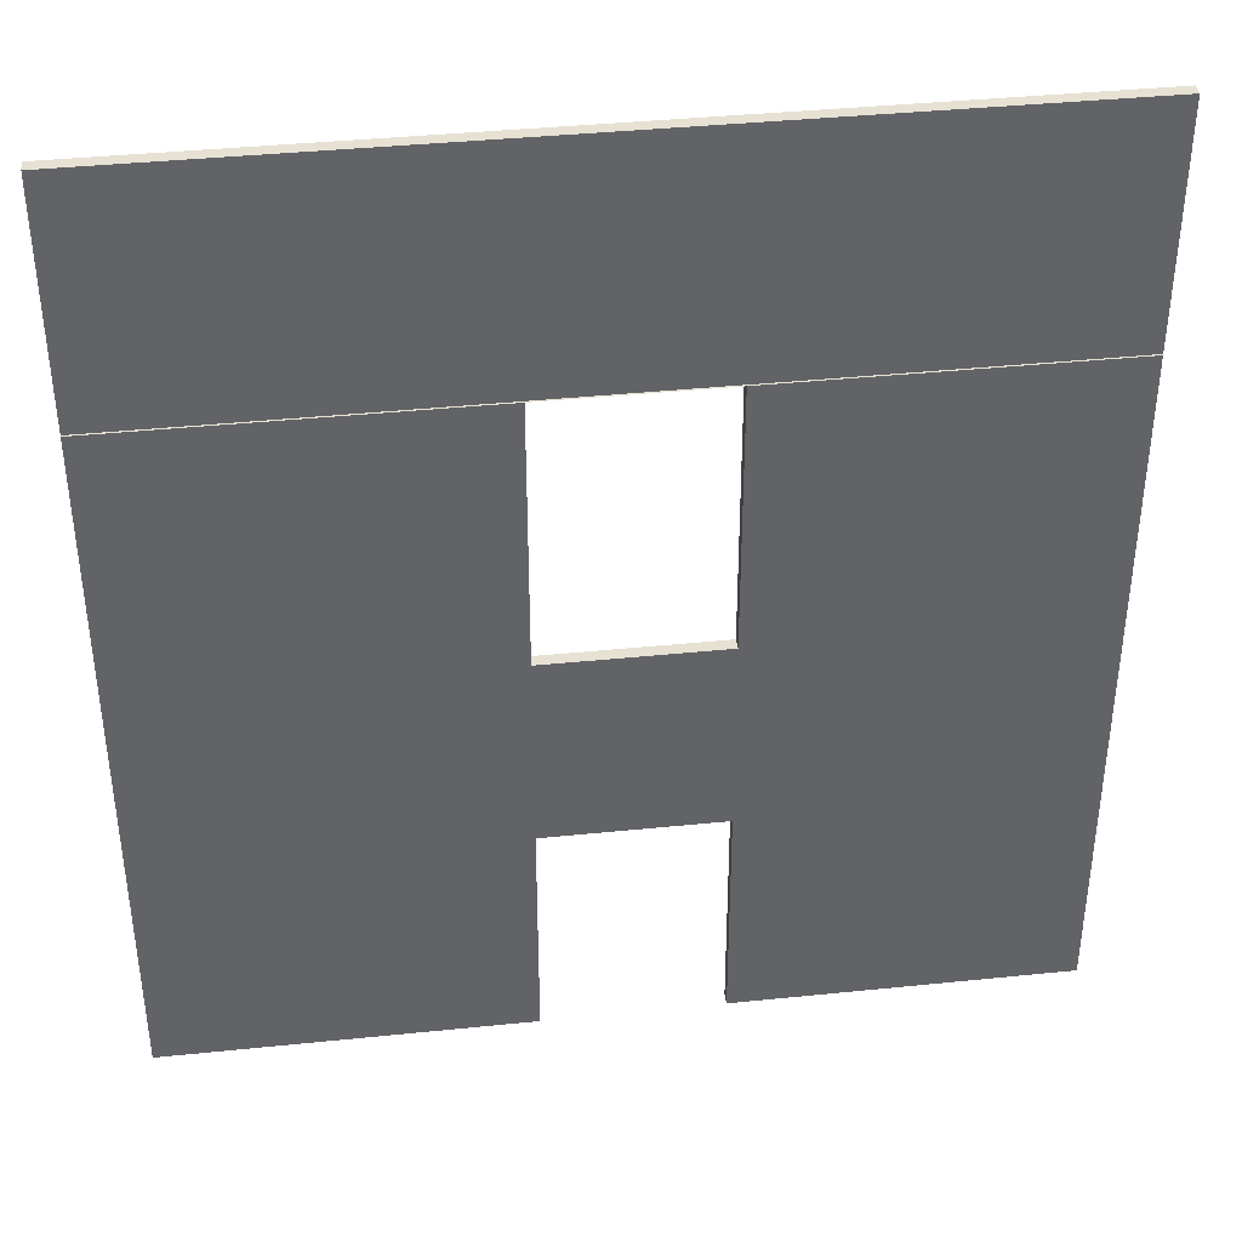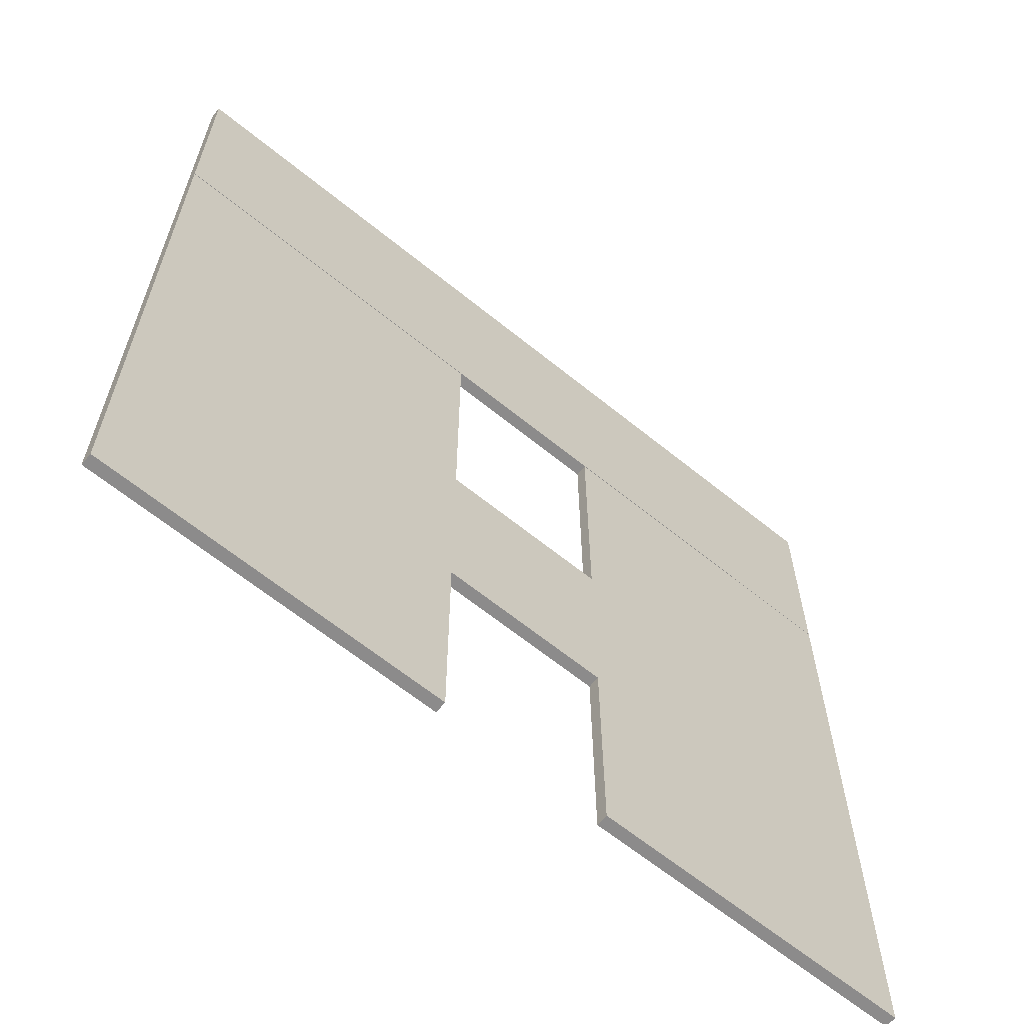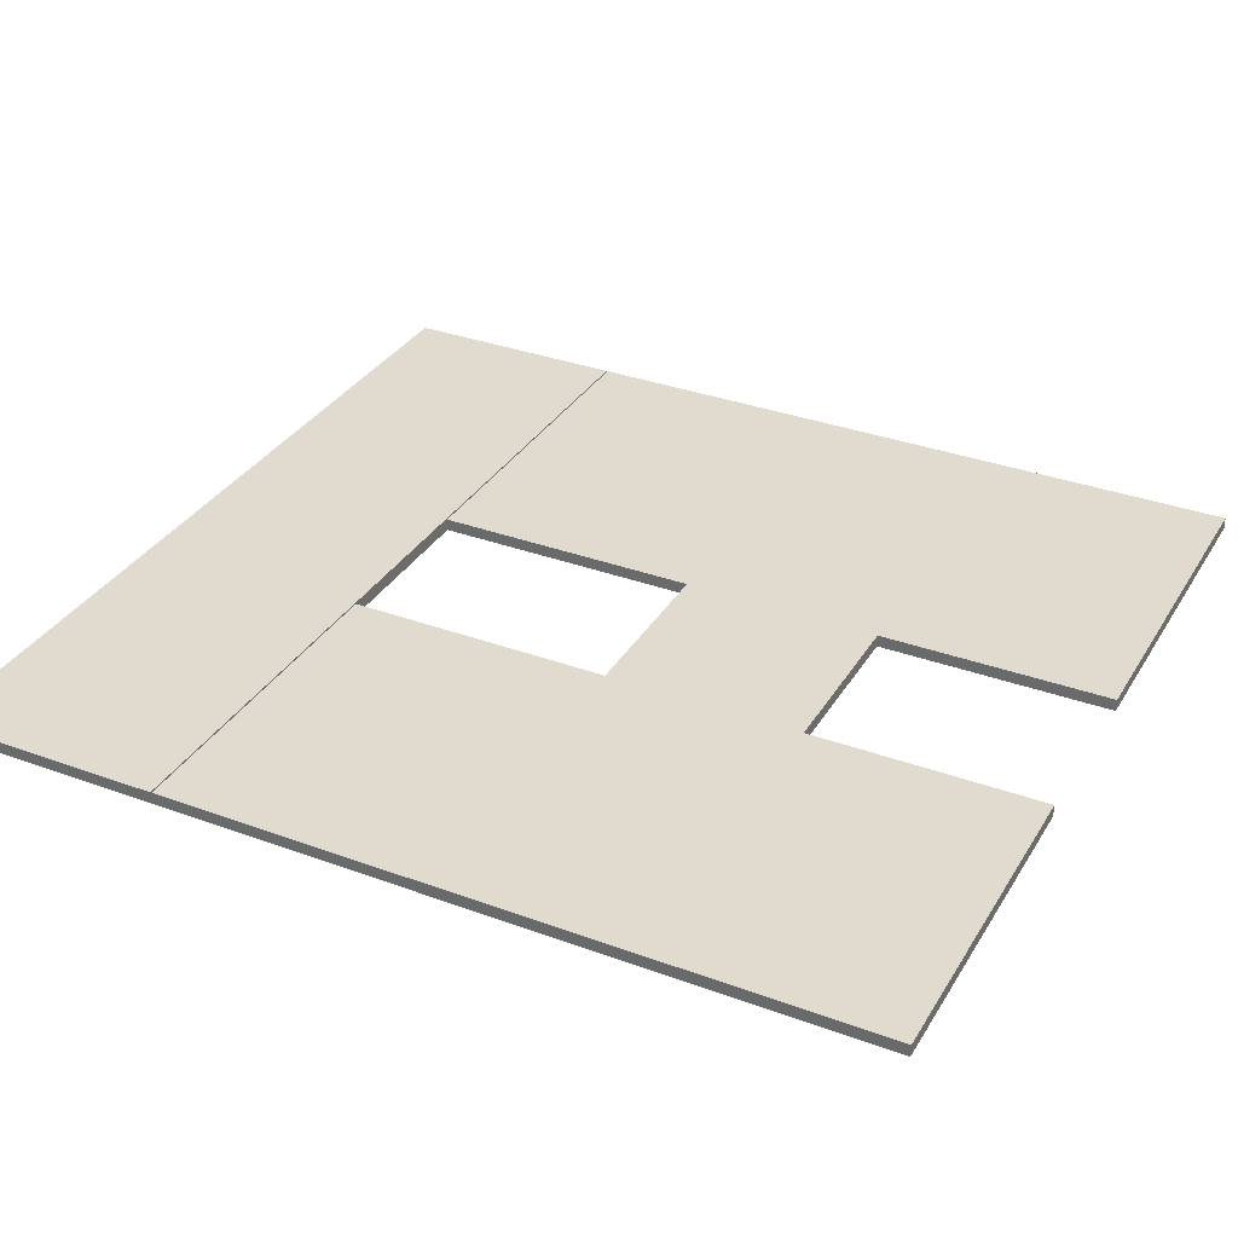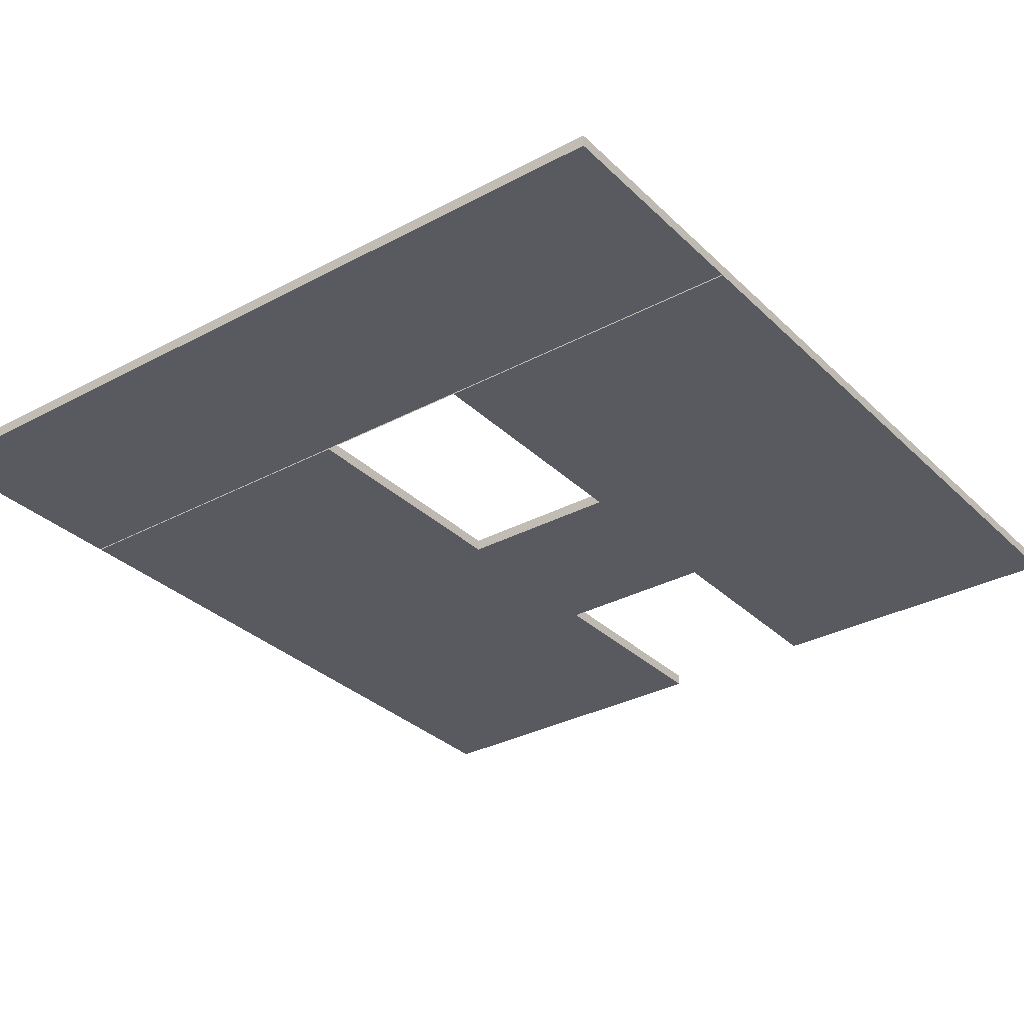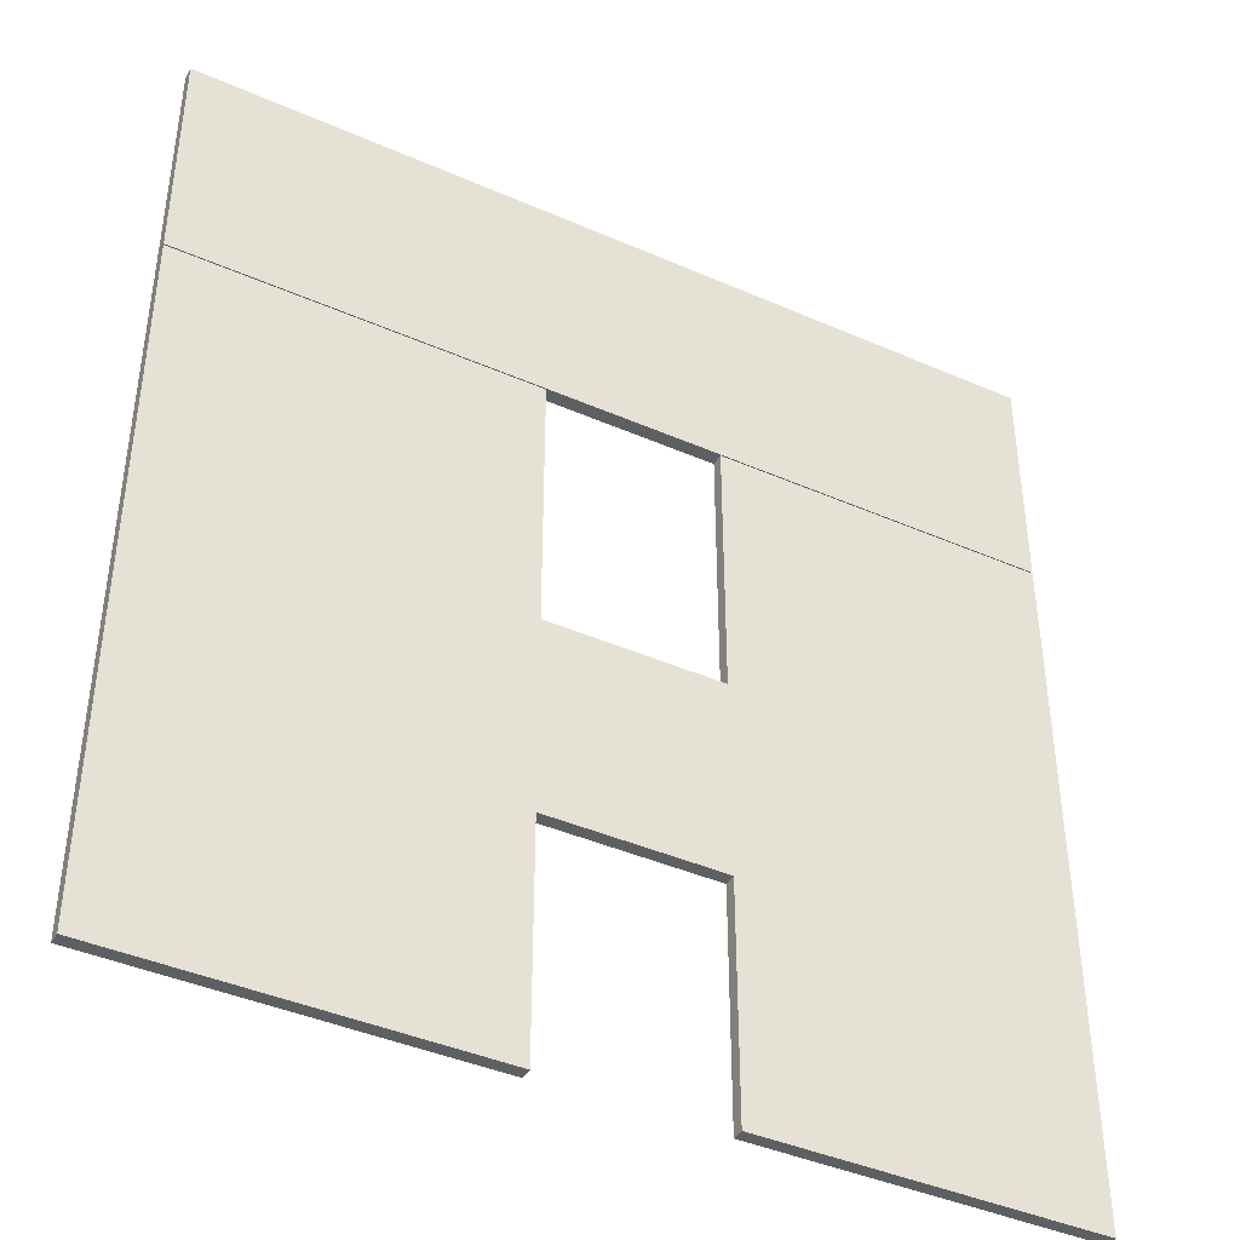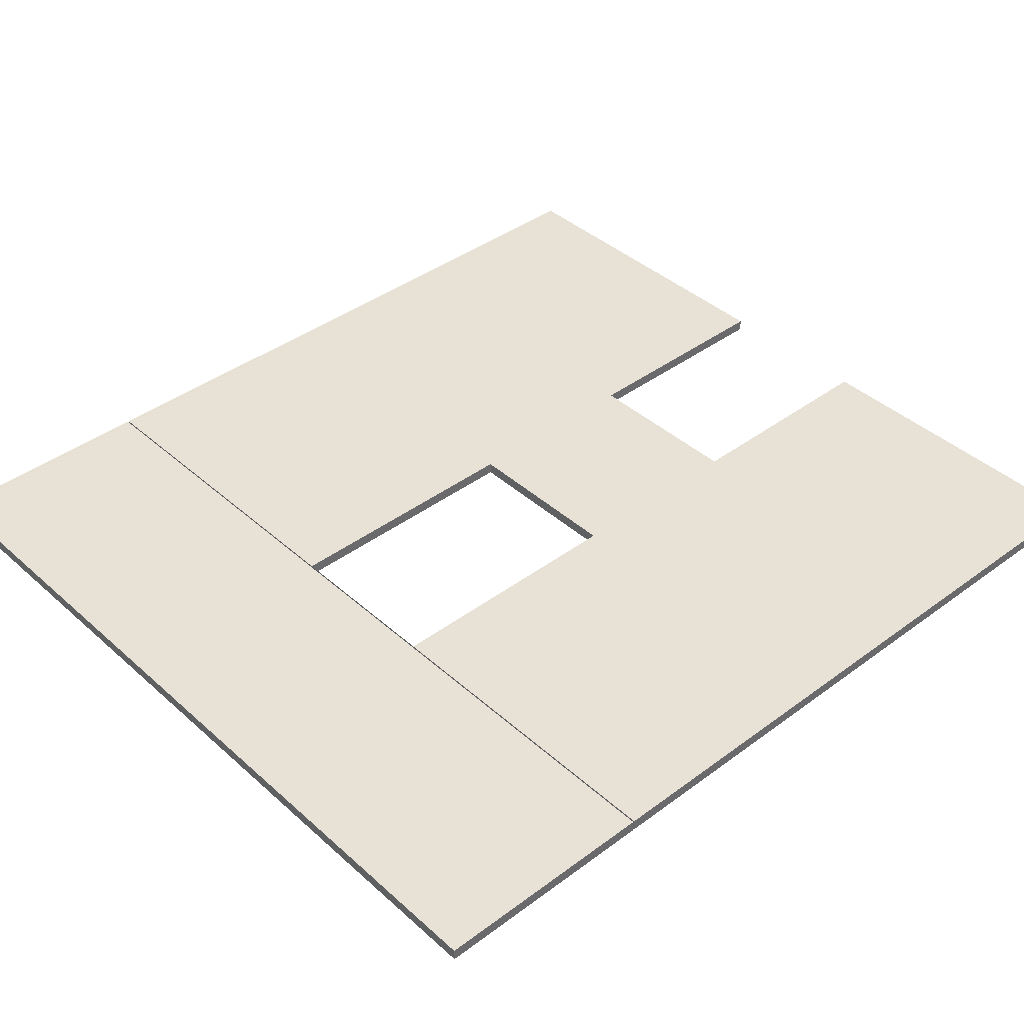
<metadata>
{"format":"obj","ext":"obj","renderer":"f3d","projection":"perspective","resolution":1024,"background":"white","views":[{"elev":39.5,"azim":172.7,"up":"+Y"},{"elev":-64.0,"azim":140.7,"up":"+Y"},{"elev":33.4,"azim":-63.2,"up":"+Z"},{"elev":-31.9,"azim":-143.0,"up":"+Z"},{"elev":-41.6,"azim":152.1,"up":"+Y"},{"elev":40.3,"azim":-132.4,"up":"+Z"}]}
</metadata>
<code>
g default
v -11.12 17.9 11.91
v 11.12 17.9 11.91
v -11.12 23.9 11.91
v 11.12 23.9 11.91
v -11.12 23.9 11.59
v 11.12 23.9 11.59
v -11.12 17.9 11.59
v 11.12 17.9 11.59
v -7.26 23.9 11.91
v -7.26 23.9 11.59
v -7.26 17.9 11.59
v -7.26 17.9 11.91
v -2.531 23.9 11.91
v -2.531 23.9 11.59
v -2.531 17.9 11.59
v -2.531 17.9 11.91
v 1.96 23.9 11.91
v 1.96 23.9 11.59
v 1.96 17.9 11.59
v 1.96 17.9 11.91
v 5.764 23.9 11.59
v 5.764 17.9 11.59
v 5.764 17.9 11.91
v 5.764 23.9 11.91
v 8.971 23.9 11.59
v 8.971 17.9 11.59
v 8.971 17.9 11.91
v 8.971 23.9 11.91
v 11.12 21.68 11.91
v 8.971 21.68 11.91
v 5.764 21.68 11.91
v 1.96 21.68 11.91
v -2.531 21.68 11.91
v -7.26 21.68 11.91
v -11.12 21.68 11.91
v -11.12 21.68 11.59
v -7.26 21.68 11.59
v -2.531 21.68 11.59
v 1.96 21.68 11.59
v 5.764 21.68 11.59
v 8.971 21.68 11.59
v 11.12 21.68 11.59
v 11.12 19.5 11.91
v 8.971 19.5 11.91
v 5.764 19.5 11.91
v 1.96 19.5 11.91
v -2.531 19.5 11.91
v -7.26 19.5 11.91
v -11.12 19.5 11.91
v -11.12 19.5 11.59
v -7.26 19.5 11.59
v -2.531 19.5 11.59
v 1.96 19.5 11.59
v 5.764 19.5 11.59
v 8.971 19.5 11.59
v 11.12 19.5 11.59
v -11.12 11.87 11.91
v 11.12 11.87 11.91
v -11.12 17.87 11.91
v 11.12 17.87 11.91
v -11.12 17.87 11.59
v 11.12 17.87 11.59
v -11.12 11.87 11.59
v 11.12 11.87 11.59
v -7.26 17.87 11.91
v -7.26 17.87 11.59
v -7.26 11.87 11.59
v -7.26 11.87 11.91
v -2.531 17.87 11.91
v -2.531 17.87 11.59
v -2.531 11.87 11.59
v -2.531 11.87 11.91
v 1.96 17.87 11.91
v 1.96 17.87 11.59
v 1.96 11.87 11.59
v 1.96 11.87 11.91
v 5.764 17.87 11.59
v 5.764 11.87 11.59
v 5.764 11.87 11.91
v 5.764 17.87 11.91
v 8.971 17.87 11.59
v 8.971 11.87 11.59
v 8.971 11.87 11.91
v 8.971 17.87 11.91
v 11.12 15.65 11.91
v 8.971 15.65 11.91
v 5.764 15.65 11.91
v 1.96 15.65 11.91
v -2.531 15.65 11.91
v -7.26 15.65 11.91
v -11.12 15.65 11.91
v -11.12 15.65 11.59
v -7.26 15.65 11.59
v -2.531 15.65 11.59
v 1.96 15.65 11.59
v 5.764 15.65 11.59
v 8.971 15.65 11.59
v 11.12 15.65 11.59
v 11.12 13.46 11.91
v 8.971 13.46 11.91
v 5.764 13.46 11.91
v 1.96 13.46 11.91
v -2.531 13.46 11.91
v -7.26 13.46 11.91
v -11.12 13.46 11.91
v -11.12 13.46 11.59
v -7.26 13.46 11.59
v -2.531 13.46 11.59
v 1.96 13.46 11.59
v 5.764 13.46 11.59
v 8.971 13.46 11.59
v 11.12 13.46 11.59
v -11.12 5.866 11.91
v 11.12 5.866 11.91
v -11.12 11.87 11.91
v 11.12 11.87 11.91
v -11.12 11.87 11.59
v 11.12 11.87 11.59
v -11.12 5.866 11.59
v 11.12 5.866 11.59
v -7.26 11.87 11.91
v -7.26 11.87 11.59
v -7.26 5.866 11.59
v -7.26 5.866 11.91
v -2.531 11.87 11.91
v -2.531 11.87 11.59
v -2.531 5.866 11.59
v -2.531 5.866 11.91
v 1.96 11.87 11.91
v 1.96 11.87 11.59
v 1.96 5.866 11.59
v 1.96 5.866 11.91
v 5.764 11.87 11.59
v 5.764 5.866 11.59
v 5.764 5.866 11.91
v 5.764 11.87 11.91
v 8.971 11.87 11.59
v 8.971 5.866 11.59
v 8.971 5.866 11.91
v 8.971 11.87 11.91
v 11.12 9.646 11.91
v 8.971 9.646 11.91
v 5.764 9.646 11.91
v 1.96 9.646 11.91
v -2.531 9.646 11.91
v -7.26 9.646 11.91
v -11.12 9.646 11.91
v -11.12 9.646 11.59
v -7.26 9.646 11.59
v -2.531 9.646 11.59
v 1.96 9.646 11.59
v 5.764 9.646 11.59
v 8.971 9.646 11.59
v 11.12 9.646 11.59
v 11.12 7.463 11.91
v 8.971 7.463 11.91
v 5.764 7.463 11.91
v 1.96 7.463 11.91
v -2.531 7.463 11.91
v -7.26 7.463 11.91
v -11.12 7.463 11.91
v -11.12 7.463 11.59
v -7.26 7.463 11.59
v -2.531 7.463 11.59
v 1.96 7.463 11.59
v 5.764 7.463 11.59
v 8.971 7.463 11.59
v 11.12 7.463 11.59
v -11.12 -0.1337 11.91
v 11.12 -0.1337 11.91
v -11.12 5.866 11.91
v 11.12 5.866 11.91
v -11.12 5.866 11.59
v 11.12 5.866 11.59
v -11.12 -0.1337 11.59
v 11.12 -0.1337 11.59
v -7.26 5.866 11.91
v -7.26 5.866 11.59
v -7.26 -0.1337 11.59
v -7.26 -0.1337 11.91
v -2.531 5.866 11.91
v -2.531 5.866 11.59
v -2.531 -0.1337 11.59
v -2.531 -0.1337 11.91
v 1.96 5.866 11.91
v 1.96 5.866 11.59
v 1.96 -0.1337 11.59
v 1.96 -0.1337 11.91
v 5.764 5.866 11.59
v 5.764 -0.1337 11.59
v 5.764 -0.1337 11.91
v 5.764 5.866 11.91
v 8.971 5.866 11.59
v 8.971 -0.1337 11.59
v 8.971 -0.1337 11.91
v 8.971 5.866 11.91
v 11.12 3.646 11.91
v 8.971 3.646 11.91
v 5.764 3.646 11.91
v 1.96 3.646 11.91
v -2.531 3.646 11.91
v -7.26 3.646 11.91
v -11.12 3.646 11.91
v -11.12 3.646 11.59
v -7.26 3.646 11.59
v -2.531 3.646 11.59
v 1.96 3.646 11.59
v 5.764 3.646 11.59
v 8.971 3.646 11.59
v 11.12 3.646 11.59
v 11.12 1.463 11.91
v 8.971 1.463 11.91
v 5.764 1.463 11.91
v 1.96 1.463 11.91
v -2.531 1.463 11.91
v -7.26 1.463 11.91
v -11.12 1.463 11.91
v -11.12 1.463 11.59
v -7.26 1.463 11.59
v -2.531 1.463 11.59
v 1.96 1.463 11.59
v 5.764 1.463 11.59
v 8.971 1.463 11.59
v 11.12 1.463 11.59
v 11.12 18.25 11.91
v 8.971 18.25 11.91
v 5.764 18.25 11.91
v 1.96 18.25 11.91
v -2.531 18.25 11.91
v -7.26 18.25 11.91
v -11.12 18.25 11.91
v -11.12 18.25 11.59
v -7.26 18.25 11.59
v -2.531 18.25 11.59
v 1.96 18.25 11.59
v 5.764 18.25 11.59
v 8.971 18.25 11.59
v 11.12 18.25 11.59
v 11.12 10.98 11.91
v 8.971 10.98 11.91
v 5.764 10.98 11.91
v 1.96 10.98 11.91
v -2.531 10.98 11.91
v -7.26 10.98 11.91
v -11.12 10.98 11.91
v -11.12 10.98 11.59
v -7.26 10.98 11.59
v -2.531 10.98 11.59
v 1.96 10.98 11.59
v 5.764 10.98 11.59
v 8.971 10.98 11.59
v 11.12 10.98 11.59
g pCube33
f 1 12 230 231
f 3 9 10 5
f 232 233 11 7
f 7 11 12 1
f 2 8 238 225
f 7 1 231 232
f 9 13 14 10
f 11 233 234 15
f 12 11 15 16
f 230 12 16 229
f 13 17 18 14
f 15 234 235 19
f 16 15 19 20
f 229 16 20 228
f 17 24 21 18
f 19 235 236 22
f 20 19 22 23
f 228 20 23 227
f 22 236 237 26
f 23 22 26 27
f 227 23 27 226
f 21 24 28 25
f 26 237 238 8
f 27 26 8 2
f 226 27 2 225
f 25 28 4 6
f 28 30 29 4
f 24 31 30 28
f 17 32 31 24
f 13 33 32 17
f 9 34 33 13
f 35 34 9 3
f 36 35 3 5
f 5 10 37 36
f 38 37 10 14
f 39 38 14 18
f 40 39 18 21
f 41 40 21 25
f 42 41 25 6
f 29 42 6 4
f 30 44 43 29
f 31 45 44 30
f 32 46 45 31
f 33 47 46 32
f 34 48 47 33
f 49 48 34 35
f 50 49 35 36
f 36 37 51 50
f 52 51 37 38
f 53 52 38 39
f 54 53 39 40
f 55 54 40 41
f 56 55 41 42
f 43 56 42 29
f 57 68 104 105
f 59 65 66 61
f 106 107 67 63
f 63 67 68 57
f 58 64 112 99
f 63 57 105 106
f 65 69 70 66
f 67 107 108 71
f 68 67 71 72
f 104 68 72 103
f 69 73 74 70
f 73 80 77 74
f 75 109 110 78
f 76 75 78 79
f 102 76 79 101
f 78 110 111 82
f 79 78 82 83
f 101 79 83 100
f 77 80 84 81
f 82 111 112 64
f 83 82 64 58
f 100 83 58 99
f 81 84 60 62
f 84 86 85 60
f 80 87 86 84
f 73 88 87 80
f 65 90 89 69
f 91 90 65 59
f 92 91 59 61
f 61 66 93 92
f 94 93 66 70
f 96 95 74 77
f 97 96 77 81
f 98 97 81 62
f 85 98 62 60
f 86 100 99 85
f 87 101 100 86
f 88 102 101 87
f 90 104 103 89
f 105 104 90 91
f 106 105 91 92
f 92 93 107 106
f 108 107 93 94
f 110 109 95 96
f 111 110 96 97
f 112 111 97 98
f 99 112 98 85
f 113 124 160 161
f 115 121 122 117
f 162 163 123 119
f 119 123 124 113
f 114 120 168 155
f 119 113 161 162
f 121 125 126 122
f 123 163 164 127
f 124 123 127 128
f 160 124 128 159
f 127 164 165 131
f 128 127 131 132
f 159 128 132 158
f 129 136 133 130
f 131 165 166 134
f 132 131 134 135
f 158 132 135 157
f 134 166 167 138
f 135 134 138 139
f 157 135 139 156
f 133 136 140 137
f 138 167 168 120
f 139 138 120 114
f 156 139 114 155
f 137 140 116 118
f 240 142 141 239
f 241 143 142 240
f 242 144 143 241
f 243 145 144 242
f 244 146 145 243
f 147 146 244 245
f 148 147 245 246
f 246 247 149 148
f 150 149 247 248
f 151 150 248 249
f 152 151 249 250
f 153 152 250 251
f 154 153 251 252
f 141 154 252 239
f 142 156 155 141
f 143 157 156 142
f 144 158 157 143
f 145 159 158 144
f 146 160 159 145
f 161 160 146 147
f 162 161 147 148
f 148 149 163 162
f 164 163 149 150
f 165 164 150 151
f 166 165 151 152
f 167 166 152 153
f 168 167 153 154
f 155 168 154 141
f 169 180 216 217
f 171 177 178 173
f 218 219 179 175
f 175 179 180 169
f 170 176 224 211
f 175 169 217 218
f 177 181 182 178
f 179 219 220 183
f 180 179 183 184
f 216 180 184 215
f 181 185 186 182
f 185 192 189 186
f 187 221 222 190
f 188 187 190 191
f 214 188 191 213
f 190 222 223 194
f 191 190 194 195
f 213 191 195 212
f 189 192 196 193
f 194 223 224 176
f 195 194 176 170
f 212 195 170 211
f 193 196 172 174
f 196 198 197 172
f 192 199 198 196
f 185 200 199 192
f 177 202 201 181
f 203 202 177 171
f 204 203 171 173
f 173 178 205 204
f 206 205 178 182
f 208 207 186 189
f 209 208 189 193
f 210 209 193 174
f 197 210 174 172
f 198 212 211 197
f 199 213 212 198
f 200 214 213 199
f 202 216 215 201
f 217 216 202 203
f 218 217 203 204
f 204 205 219 218
f 220 219 205 206
f 222 221 207 208
f 223 222 208 209
f 224 223 209 210
f 211 224 210 197
f 188 214 221 187
f 214 200 207 221
f 200 185 186 207
f 185 181 182 186
f 181 201 206 182
f 201 215 220 206
f 215 184 183 220
f 44 226 225 43
f 45 227 226 44
f 46 228 227 45
f 47 229 228 46
f 48 230 229 47
f 231 230 48 49
f 232 231 49 50
f 50 51 233 232
f 234 233 51 52
f 235 234 52 53
f 236 235 53 54
f 237 236 54 55
f 238 237 55 56
f 225 238 56 43
f 140 240 239 116
f 136 241 240 140
f 129 242 241 136
f 121 244 243 125
f 245 244 121 115
f 246 245 115 117
f 117 122 247 246
f 248 247 122 126
f 250 249 130 133
f 251 250 133 137
f 252 251 137 118
f 239 252 118 116
f 76 102 109 75
f 102 88 95 109
f 88 73 74 95
f 73 69 70 74
f 69 89 94 70
f 89 103 108 94
f 103 72 71 108
f 243 242 249 248
f 248 126 125 243
f 130 249 242 129

</code>
